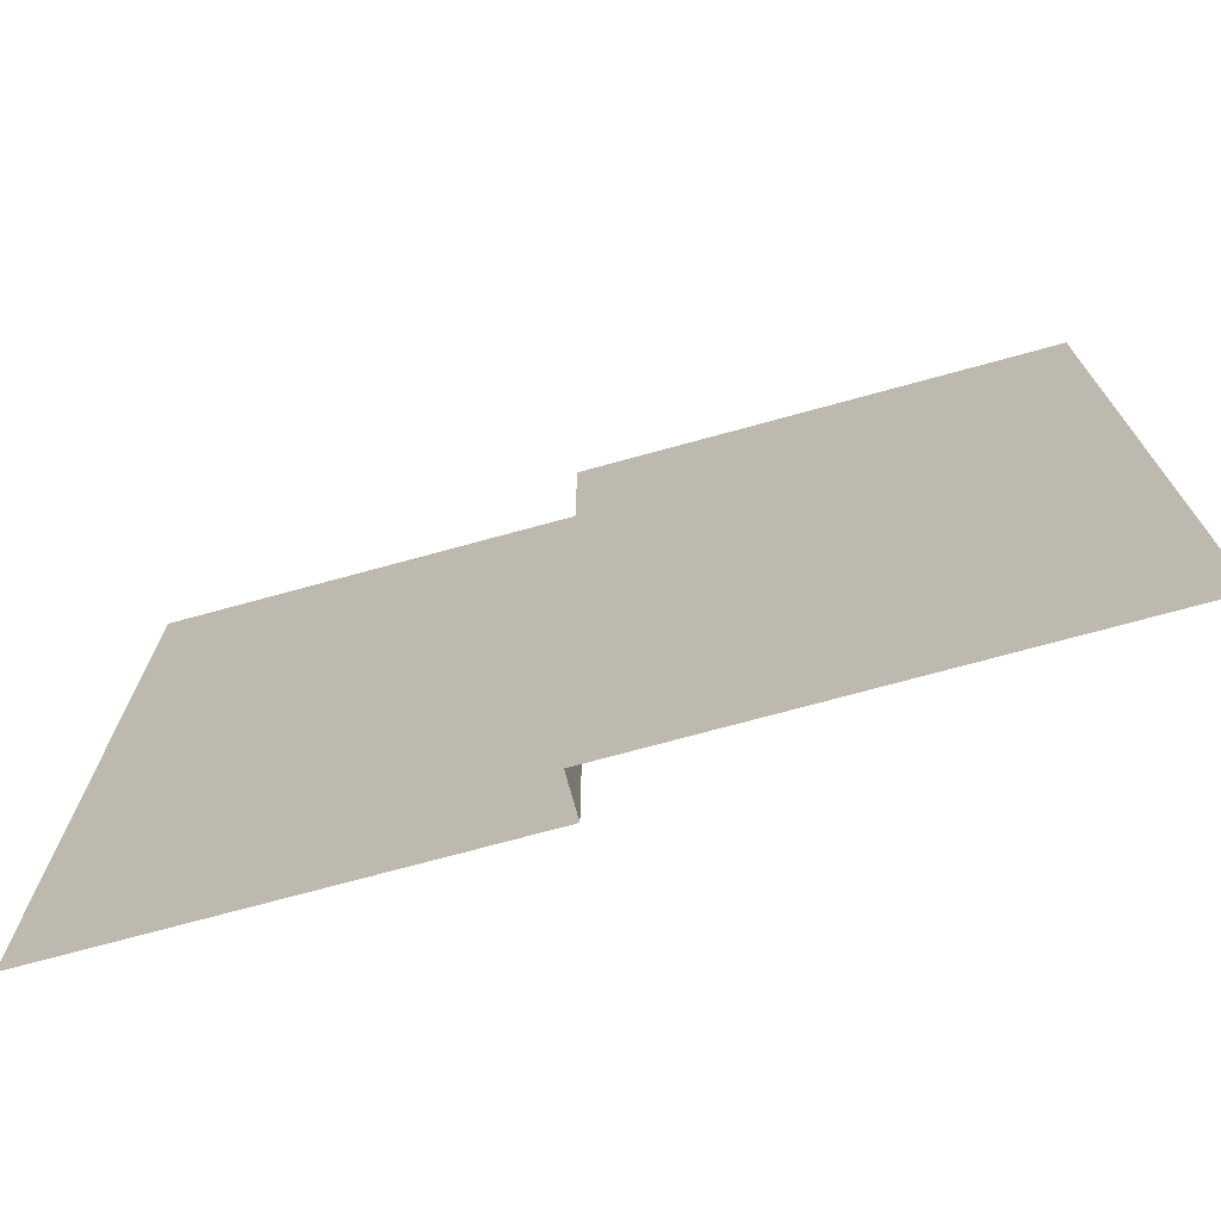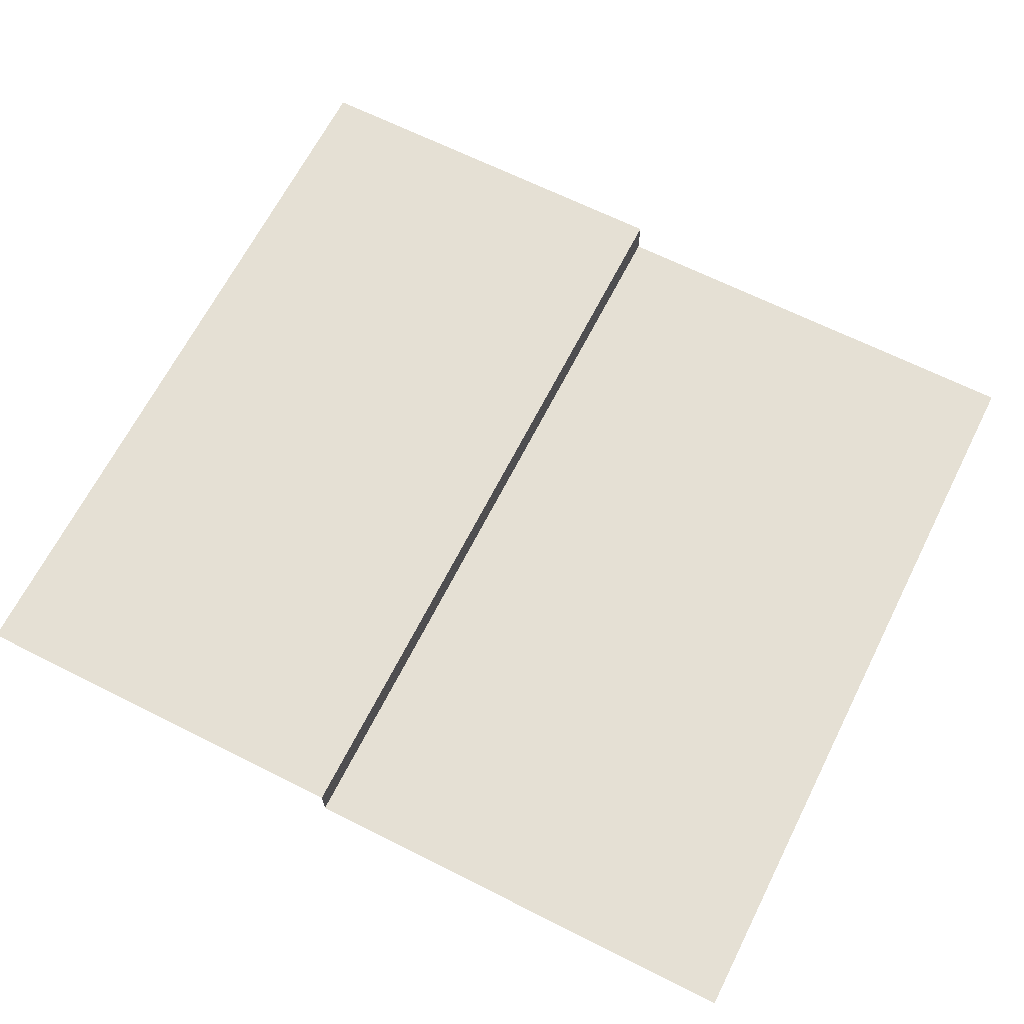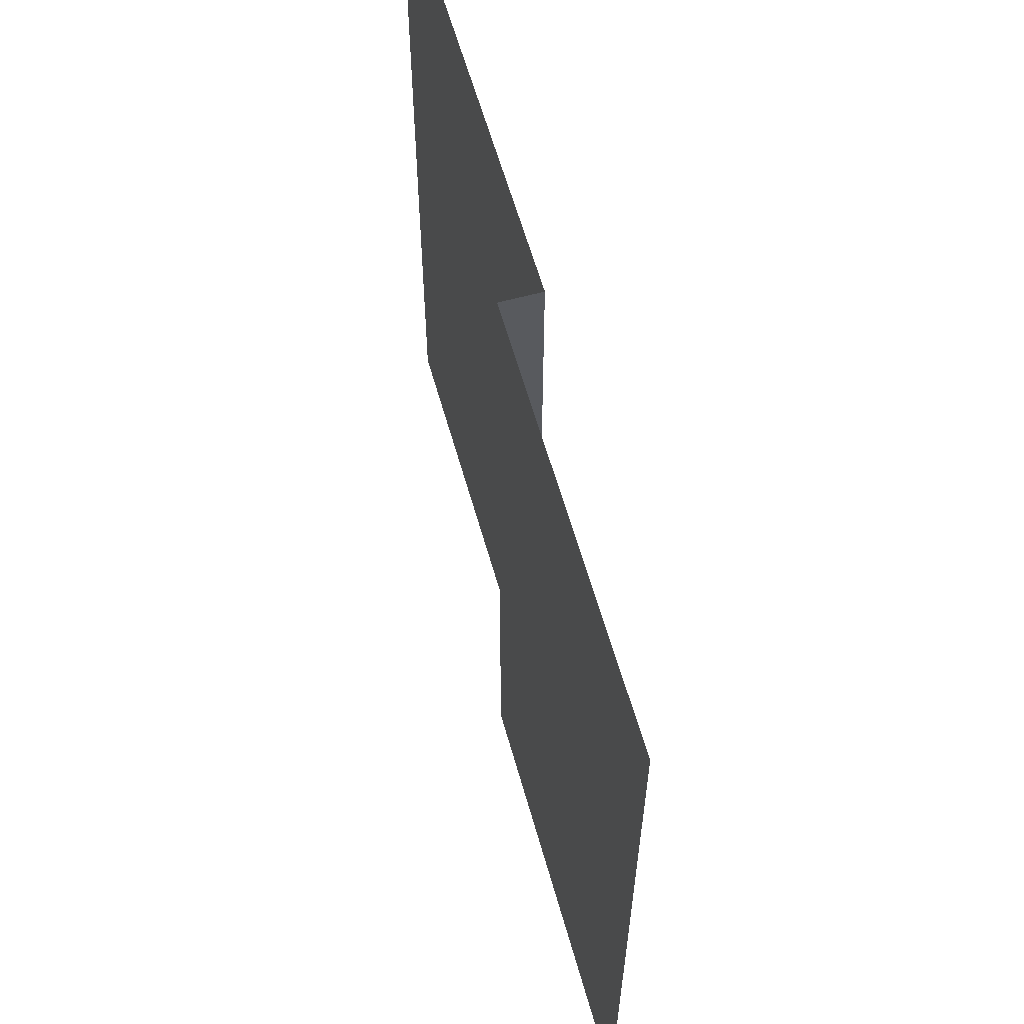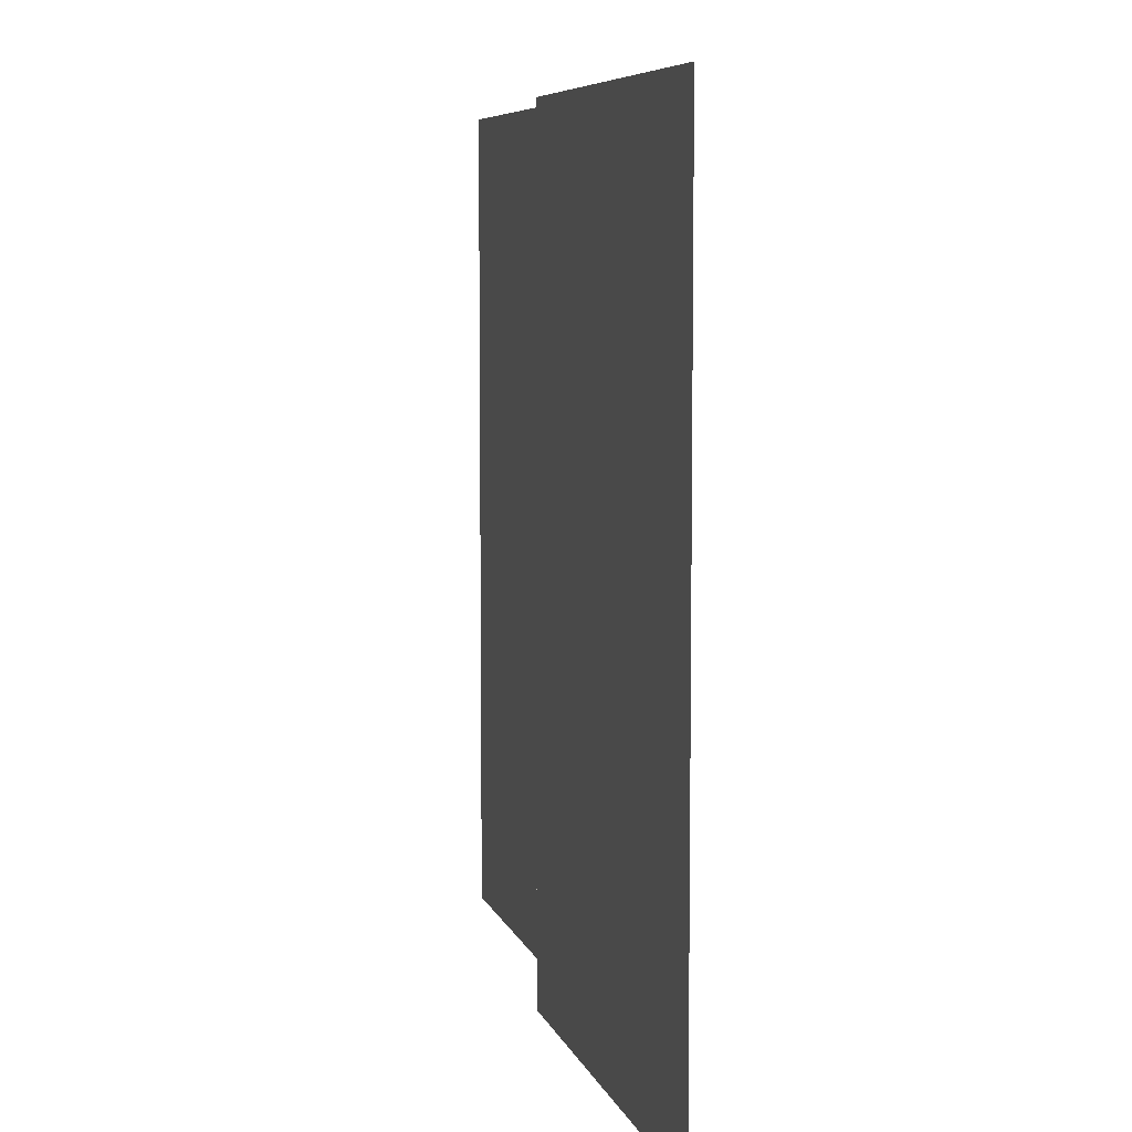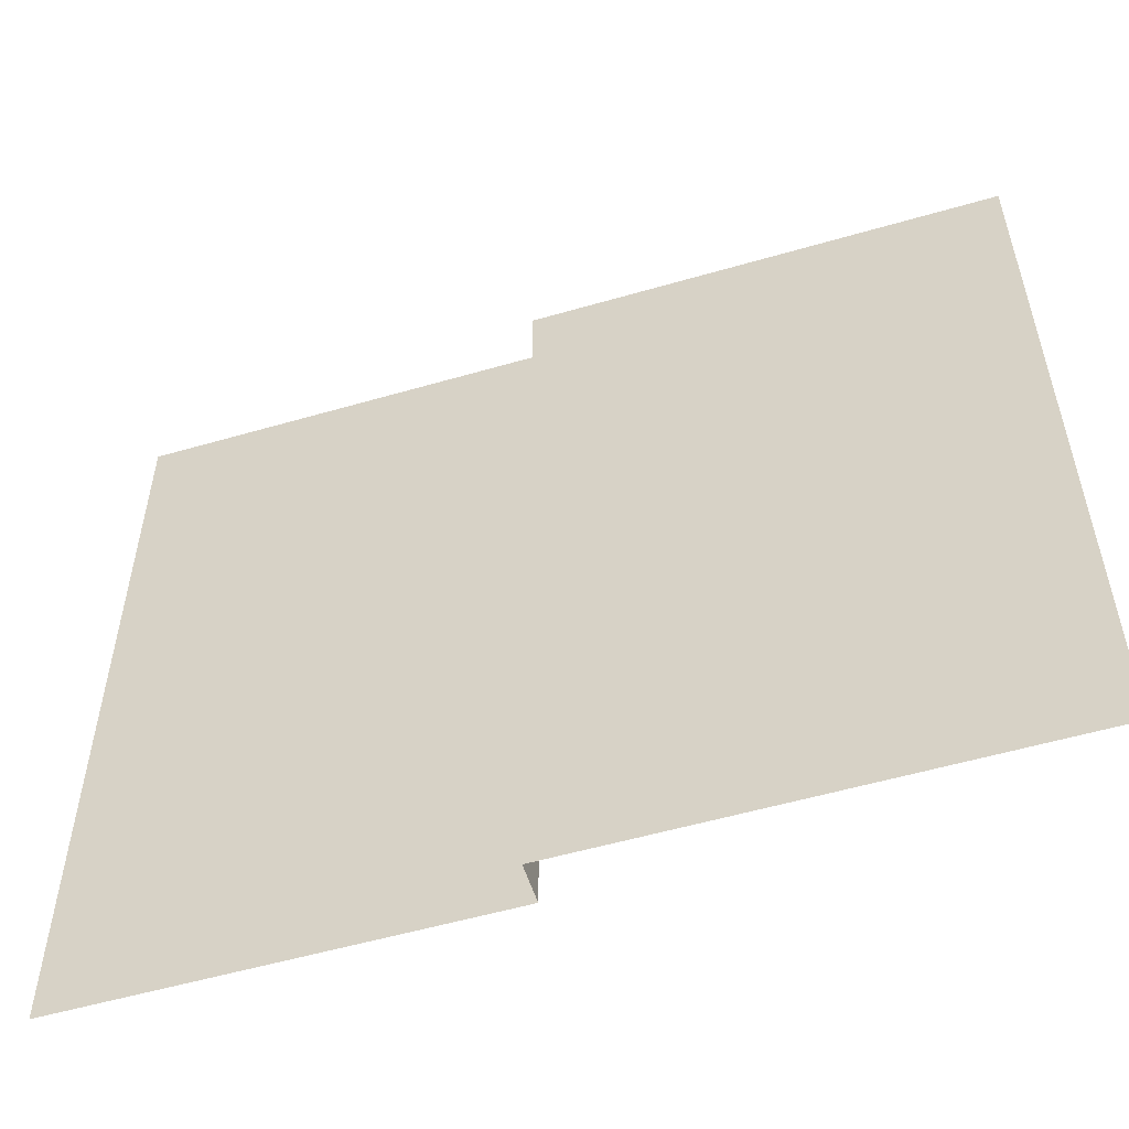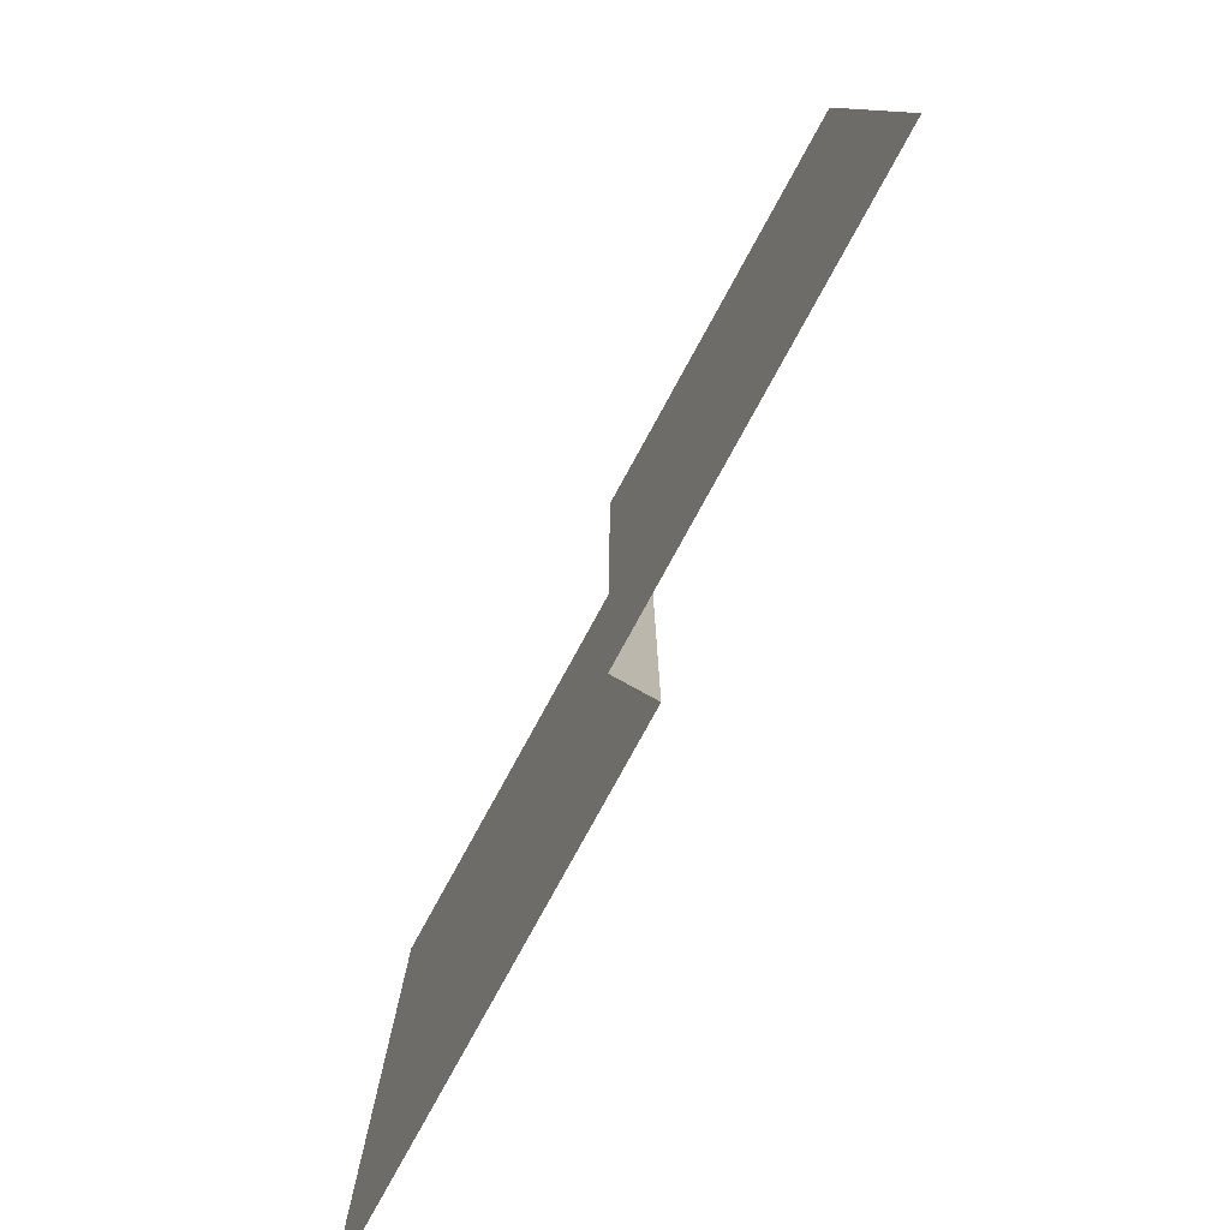
<metadata>
{"format":"obj","ext":"obj","renderer":"f3d","projection":"perspective","resolution":1024,"background":"white","views":[{"elev":-73.0,"azim":15.3,"up":"+Z"},{"elev":65.9,"azim":26.8,"up":"+Y"},{"elev":60.8,"azim":-105.7,"up":"+Z"},{"elev":6.9,"azim":75.9,"up":"+Z"},{"elev":-54.7,"azim":17.1,"up":"+Z"},{"elev":-79.8,"azim":-118.8,"up":"+Z"}]}
</metadata>
<code>
v 157.5 4.356e-09 133.4
v 157.5 4.473e-09 190.5
v 157.5 4.594e-09 152.4
v 157.5 4.638e-09 171.4
v 157.5 3.941e-09 114.3
v 157.5 4.082e-09 209.6
v 157.5 3.366e-09 95.25
v 157.5 3.449e-09 228.6
v 157.5 2.557e-09 247.6
v 157.5 2.647e-09 76.2
v 157.5 -3.295 261.4
v 157.5 1.389e-09 266.7
v 157.5 1.8e-09 57.15
v 157.5 -5.39 225.3
v 157.5 -5.254 260.7
v 157.5 -3.437 225.6
v 157.5 -3.15 297.8
v 157.5 -1.345 262.1
v 157.5 8.419e-10 38.1
v 157.5 -15.24 19.05
v 157.5 -15.24 38.1
v 157.5 -15.24 57.15
v 157.5 -15.24 76.2
v 157.5 -15.24 95.25
v 157.5 -15.24 114.3
v 157.5 -15.24 133.4
v 157.5 -15.24 152.4
v 157.5 -15.24 171.4
v 157.5 -12.96 297.9
v 157.5 -11.01 297.6
v 157.5 -8.159 7.299
v 157.5 -8.021 44.45
v 157.5 -7.615 152.3
v 157.5 -7.482 188.8
v 157.5 -7.348 224.9
v 157.5 -5.661 152.5
v 157.5 -5.527 189.1
v 157.5 -5.116 297.6
v 157.5 -3.58 189.2
v 157.5 -1.496 225.6
v 157.5 -1.195 298.4
v 157.5 -6.989e-11 285.8
v 157.5 -15.24 4.883e-12
v 157.5 -15.24 190.5
v 157.5 -15.24 209.6
v 157.5 -15.24 228.6
v 157.5 -15.24 247.6
v 157.5 -15.24 266.7
v 157.5 -15.24 285.8
v 157.5 -15.24 304.8
v 157.5 -14.9 6.107
v 157.5 -14.9 298.7
v 157.5 -14.04 6.3
v 157.5 -13.89 42.56
v 157.5 -11.65 115.3
v 157.5 -10.12 7.164
v 157.5 -9.983 43.91
v 157.5 -9.845 79.26
v 157.5 -9.705 115.5
v 157.5 -9.569 152
v 157.5 -9.438 188.5
v 157.5 -9.308 224.6
v 157.5 -9.176 260.1
v 157.5 -9.039 297.5
v 157.5 -7.886 79.72
v 157.5 -7.749 115.8
v 157.5 -7.215 260.2
v 157.5 -6.198 7.318
v 157.5 -6.06 44.64
v 157.5 -5.925 80.01
v 157.5 -5.793 116.1
v 157.5 -3.717 152.7
v 157.5 -1.789 152.6
v 157.5 -1.645 189.1
v 157.5 -0.3443 298.7
v 157.5 -2.111e-10 19.05
v 157.5 -15.04 262.1
v 157.5 -13.74 79.04
v 157.5 -13.59 115.5
v 157.5 -13.07 260.9
v 157.5 -11.94 43.17
v 157.5 -11.8 78.94
v 157.5 -11.51 151.9
v 157.5 -11.38 188.4
v 157.5 -11.14 260.3
v 157.5 -7.078 297.5
v 157.5 -3.847 116.2
v 157.5 -0.3355 6.091
v 157.5 -13.44 152.1
v 157.5 -11.26 224.7
v 157.5 -3.973 80.06
v 157.5 -2.161 43.87
v 157.5 -1.925 116.2
v 157.5 -1.837e-09 304.8
v 157.5 -1.343e-09 8.348e-11
v 157.5 -13.31 188.5
v 157.5 -12.09 6.897
v 157.5 -4.098 44.44
v 157.5 -2.27 6.906
v 157.5 -13.18 224.9
v 157.5 -4.228 7.22
v 157.5 -2.05 79.9
v 157.5 -15.21 221.3
v 157.5 -0.0249 83.07
f 80 77 52 29
f 77 80 100
f 85 80 29 30
f 90 100 80 85
f 84 96 100 90
f 83 89 96 84
f 55 79 89 83
f 82 78 79 55
f 81 54 78 82
f 97 53 54 81
f 63 85 30 64
f 62 90 85 63
f 61 84 90 62
f 60 83 84 61
f 59 55 83 60
f 58 82 55 59
f 57 81 82 58
f 56 97 81 57
f 67 63 64 86
f 35 62 63 67
f 34 61 62 35
f 33 60 61 34
f 66 59 60 33
f 65 58 59 66
f 32 57 58 65
f 31 56 57 32
f 15 67 86 38
f 14 35 67 15
f 37 34 35 14
f 36 33 34 37
f 71 66 33 36
f 70 65 66 71
f 69 32 65 70
f 68 31 32 69
f 11 15 38 17
f 16 14 15 11
f 39 37 14 16
f 72 36 37 39
f 87 71 36 72
f 91 70 71 87
f 98 69 70 91
f 101 68 69 98
f 18 11 17 41
f 40 16 11 18
f 74 39 16 40
f 73 72 39 74
f 93 87 72 73
f 102 91 87 93
f 92 98 91 102
f 99 101 98 92
f 52 49 50
f 52 77 49
f 48 49 77
f 52 50 29
f 77 46 47
f 46 77 103
f 100 103 77
f 77 47 48
f 45 46 103
f 50 30 29
f 50 86 64
f 64 30 50
f 96 44 45
f 28 44 96
f 100 96 45
f 89 28 96
f 45 103 100
f 86 50 94
f 89 26 27
f 24 78 23
f 25 79 24
f 22 54 21
f 21 54 20
f 78 22 23
f 79 25 26
f 79 78 24
f 53 20 54
f 78 54 22
f 53 43 51
f 51 43 20
f 43 53 97
f 43 97 56
f 51 20 53
f 31 43 56
f 89 79 26
f 89 27 28
f 94 17 38
f 42 18 41
f 94 75 41
f 41 17 94
f 18 9 40
f 74 4 73
f 6 74 40
f 42 41 75
f 18 42 12
f 12 9 18
f 40 9 8
f 6 2 74
f 3 73 4
f 4 74 2
f 8 6 40
f 94 42 75
f 94 38 86
f 1 73 3
f 93 7 102
f 104 88 92 102
f 1 93 73
f 95 31 68
f 95 101 99
f 95 68 101
f 93 1 5
f 102 7 104
f 88 13 19
f 7 10 104
f 13 104 10
f 13 88 104
f 19 76 88
f 88 76 95
f 99 92 88
f 99 88 95
f 7 93 5
f 43 31 95
v 157.5 -15.24 0
v 157.5 -15.24 304.8
v 335.3 -15.24 0
v 335.3 -15.24 304.8
f 108 106 105 107
v 0 0 0
v 0 0 304.8
v 157.5 0 0
v 157.5 0 304.8
f 112 110 109 111

</code>
